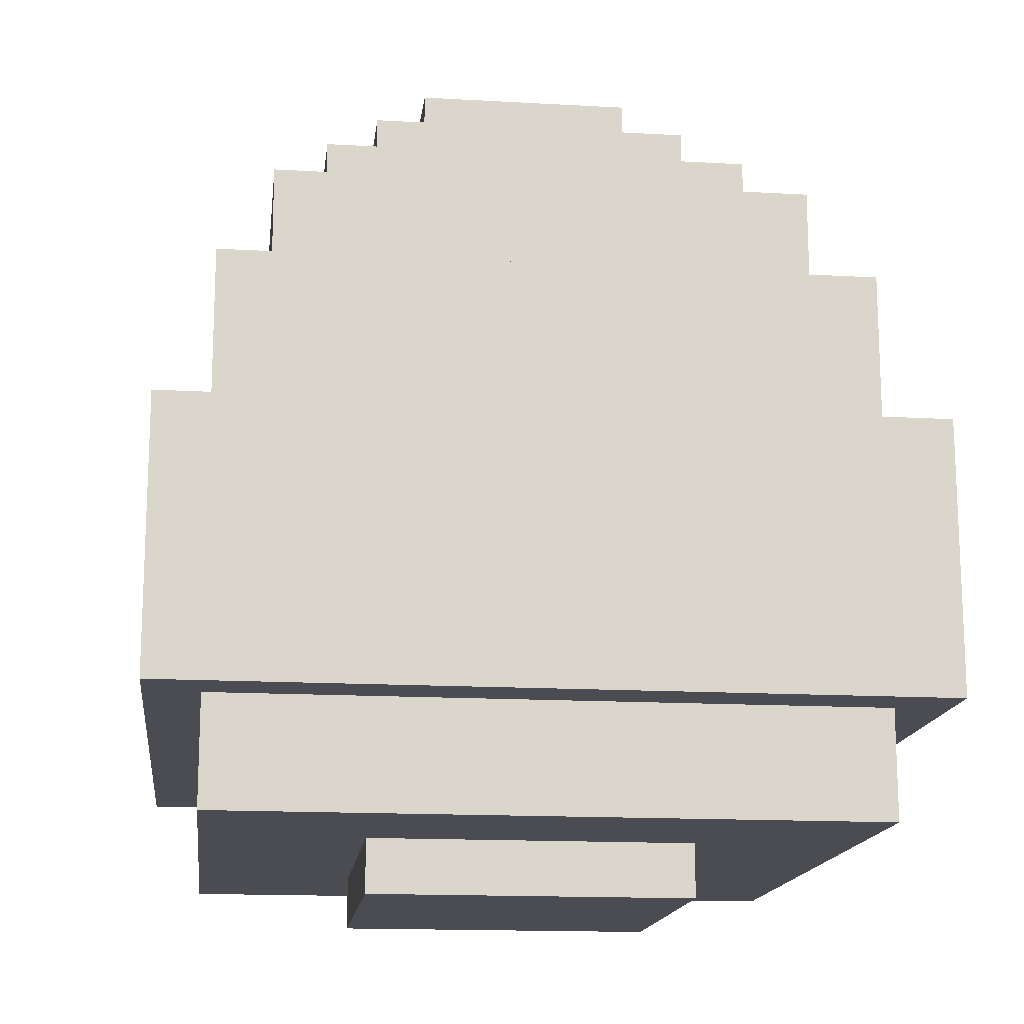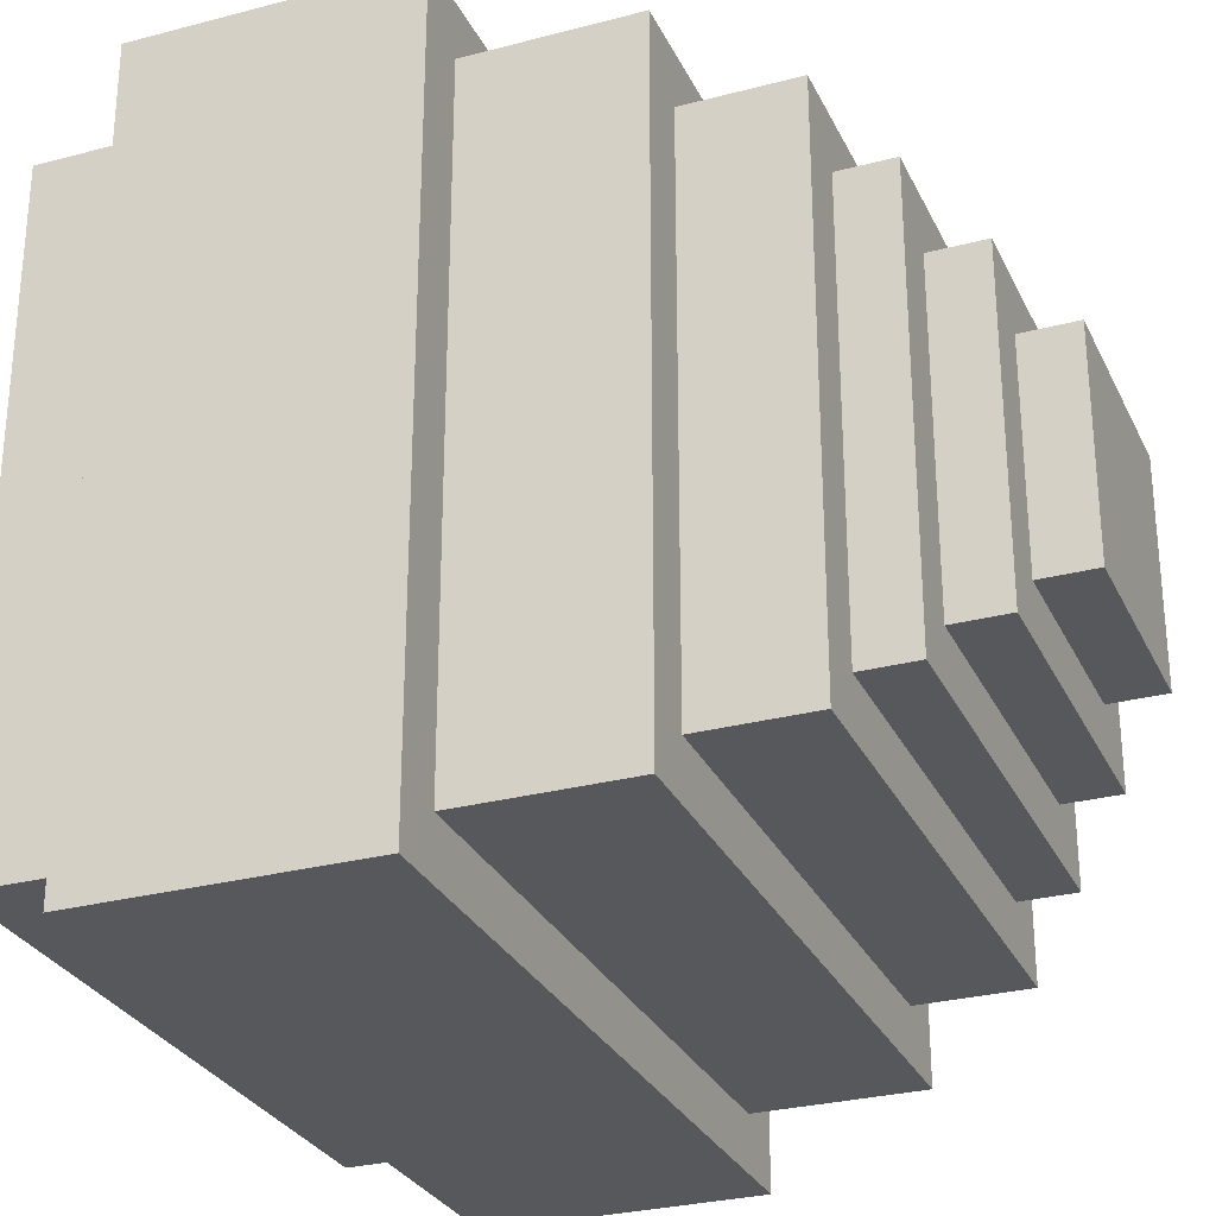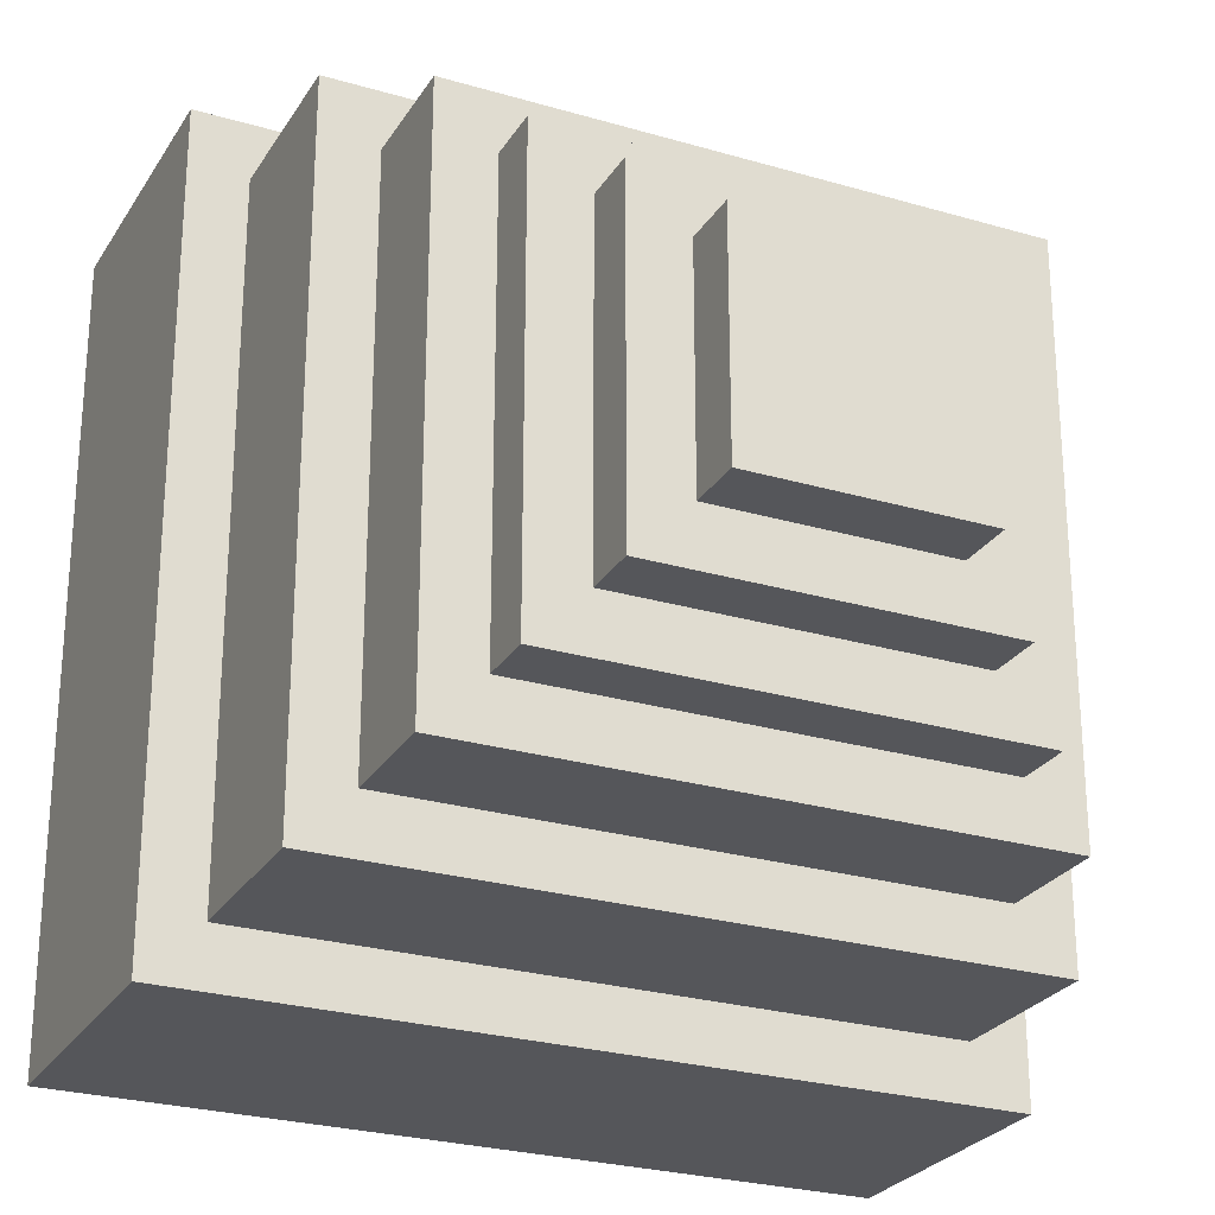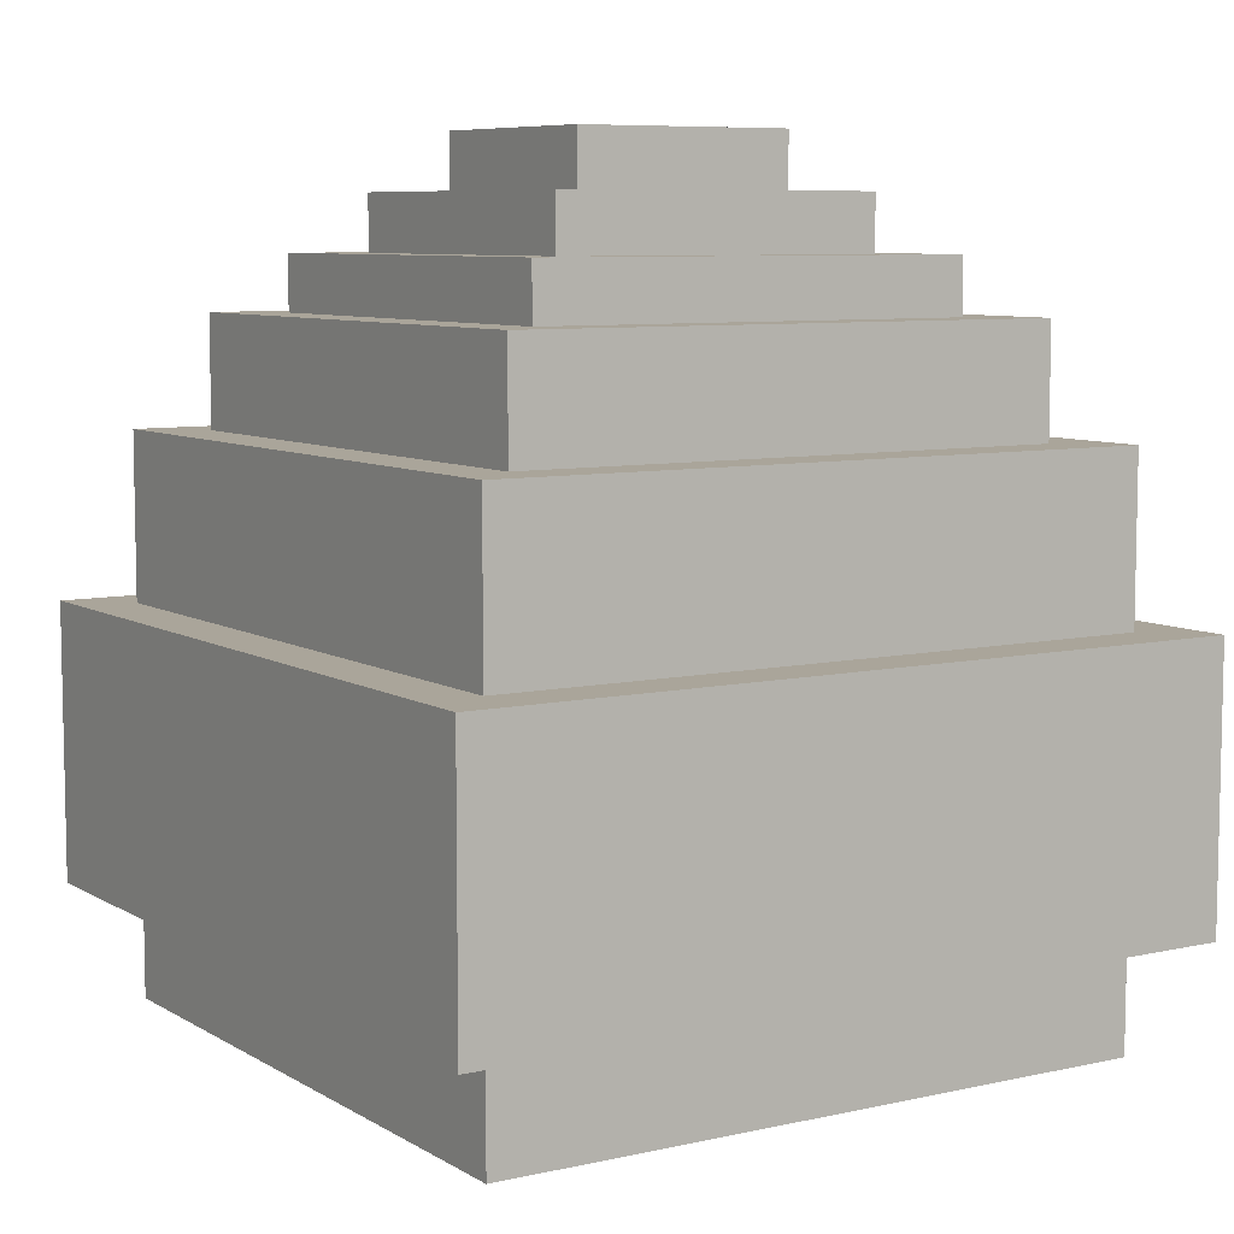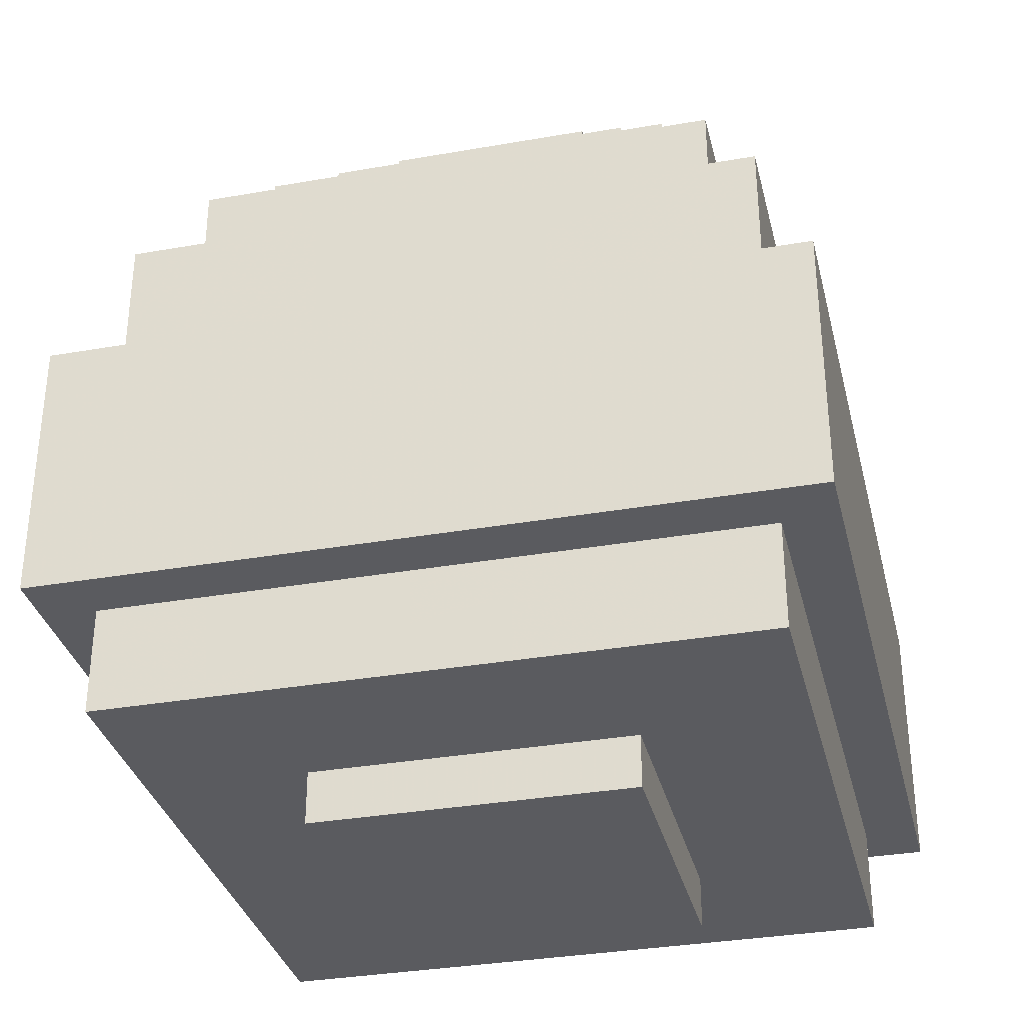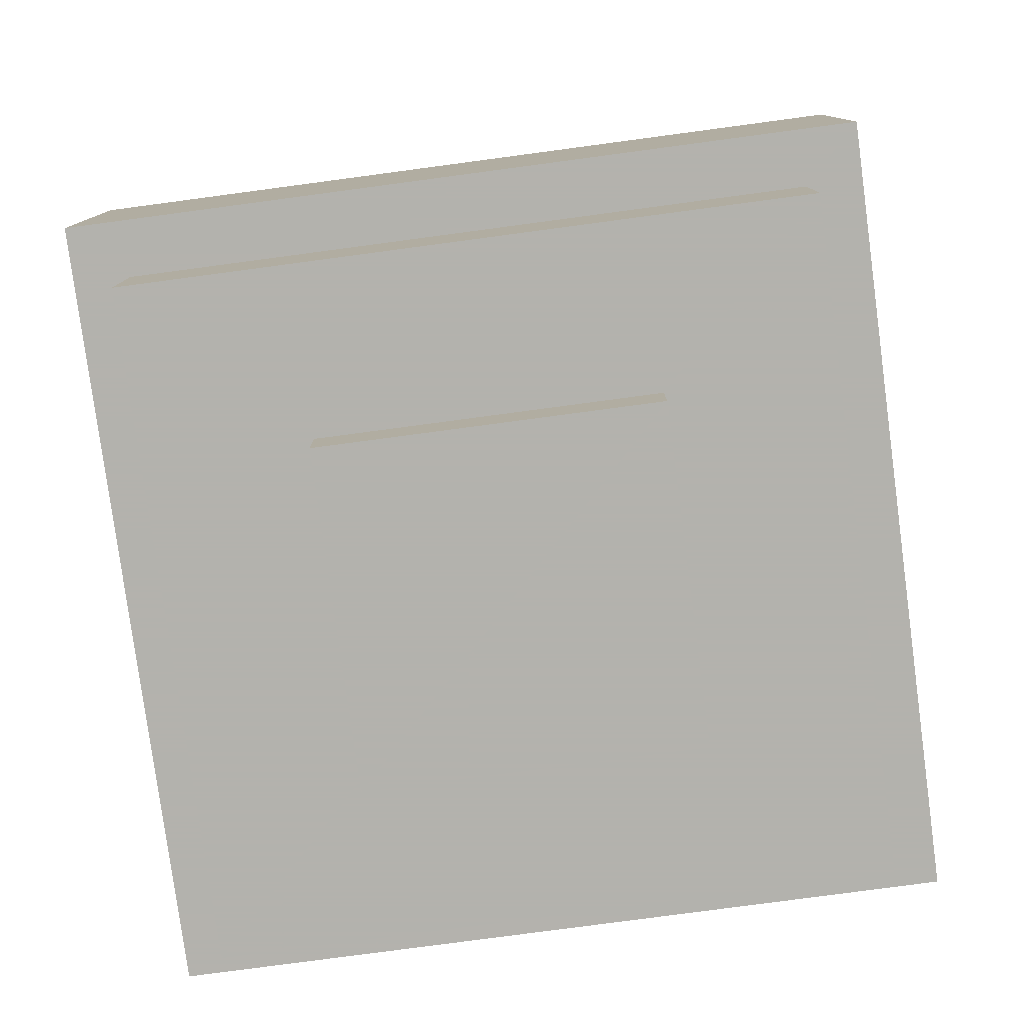
<metadata>
{"format":"obj","ext":"obj","renderer":"f3d","projection":"perspective","resolution":1024,"background":"white","views":[{"elev":-15.5,"azim":83.2,"up":"+Y"},{"elev":-28.7,"azim":111.6,"up":"+Z"},{"elev":-26.1,"azim":155.0,"up":"+Z"},{"elev":7.6,"azim":-122.4,"up":"+Y"},{"elev":-33.5,"azim":-166.5,"up":"+Y"},{"elev":-79.4,"azim":-82.4,"up":"+Y"}]}
</metadata>
<code>
v 0.3125 0 -0.3125
v 0.3125 0 -0.6875
v 0.6875 0 -0.6875
v 0.6875 0 -0.3125
v 0.3125 0.0625 -0.3125
v 0.3125 0.0625 -0.6875
v 0.6875 0.0625 -0.6875
v 0.6875 0.0625 -0.3125
v 0.125 0.0625 -0.125
v 0.125 0.0625 -0.875
v 0.875 0.0625 -0.875
v 0.875 0.0625 -0.125
v 0.125 0.1875 -0.125
v 0.125 0.1875 -0.875
v 0.875 0.1875 -0.875
v 0.875 0.1875 -0.125
v 0.0625 0.1875 -0.0625
v 0.0625 0.1875 -0.9375
v 0.9375 0.1875 -0.9375
v 0.9375 0.1875 -0.0625
v 0.0625 0.5 -0.0625
v 0.0625 0.5 -0.9375
v 0.9375 0.5 -0.9375
v 0.9375 0.5 -0.0625
v 0.125 0.5 -0.125
v 0.125 0.5 -0.875
v 0.875 0.5 -0.875
v 0.875 0.5 -0.125
v 0.125 0.6875 -0.125
v 0.125 0.6875 -0.875
v 0.875 0.6875 -0.875
v 0.875 0.6875 -0.125
v 0.1875 0.6875 -0.1875
v 0.1875 0.6875 -0.8125
v 0.8125 0.6875 -0.8125
v 0.8125 0.6875 -0.1875
v 0.1875 0.8125 -0.1875
v 0.1875 0.8125 -0.8125
v 0.8125 0.8125 -0.8125
v 0.8125 0.8125 -0.1875
v 0.25 0.8125 -0.25
v 0.25 0.8125 -0.75
v 0.75 0.8125 -0.75
v 0.75 0.8125 -0.25
v 0.25 0.875 -0.25
v 0.25 0.875 -0.75
v 0.75 0.875 -0.75
v 0.75 0.875 -0.25
v 0.3125 0.875 -0.3125
v 0.3125 0.875 -0.6875
v 0.6875 0.875 -0.6875
v 0.6875 0.875 -0.3125
v 0.3125 0.9375 -0.3125
v 0.3125 0.9375 -0.6875
v 0.6875 0.9375 -0.6875
v 0.6875 0.9375 -0.3125
v 0.375 0.9375 -0.375
v 0.375 0.9375 -0.625
v 0.625 0.9375 -0.625
v 0.625 0.9375 -0.375
v 0.375 1 -0.375
v 0.375 1 -0.625
v 0.625 1 -0.625
v 0.625 1 -0.375
f 5 6 2 1
f 6 7 3 2
f 7 8 4 3
f 8 5 1 4
f 1 2 3 4
f 8 7 6 5
f 13 14 10 9
f 14 15 11 10
f 15 16 12 11
f 16 13 9 12
f 9 10 11 12
f 16 15 14 13
f 21 22 18 17
f 22 23 19 18
f 23 24 20 19
f 24 21 17 20
f 17 18 19 20
f 24 23 22 21
f 29 30 26 25
f 30 31 27 26
f 31 32 28 27
f 32 29 25 28
f 25 26 27 28
f 32 31 30 29
f 37 38 34 33
f 38 39 35 34
f 39 40 36 35
f 40 37 33 36
f 33 34 35 36
f 40 39 38 37
f 45 46 42 41
f 46 47 43 42
f 47 48 44 43
f 48 45 41 44
f 41 42 43 44
f 48 47 46 45
f 53 54 50 49
f 54 55 51 50
f 55 56 52 51
f 56 53 49 52
f 49 50 51 52
f 56 55 54 53
f 61 62 58 57
f 62 63 59 58
f 63 64 60 59
f 64 61 57 60
f 57 58 59 60
f 64 63 62 61

</code>
